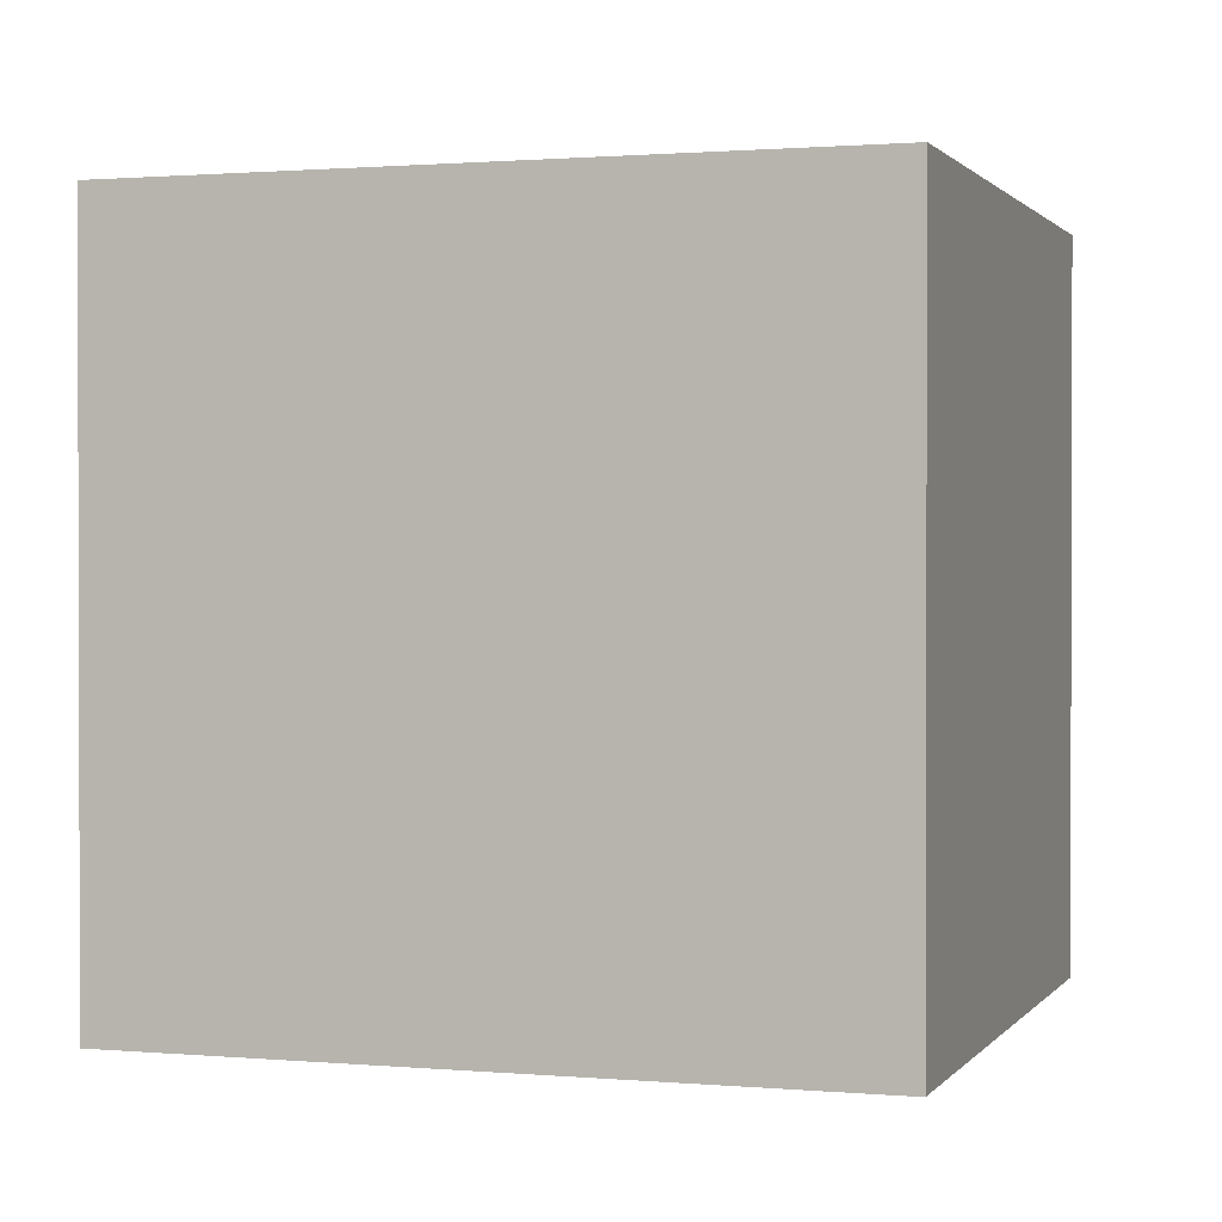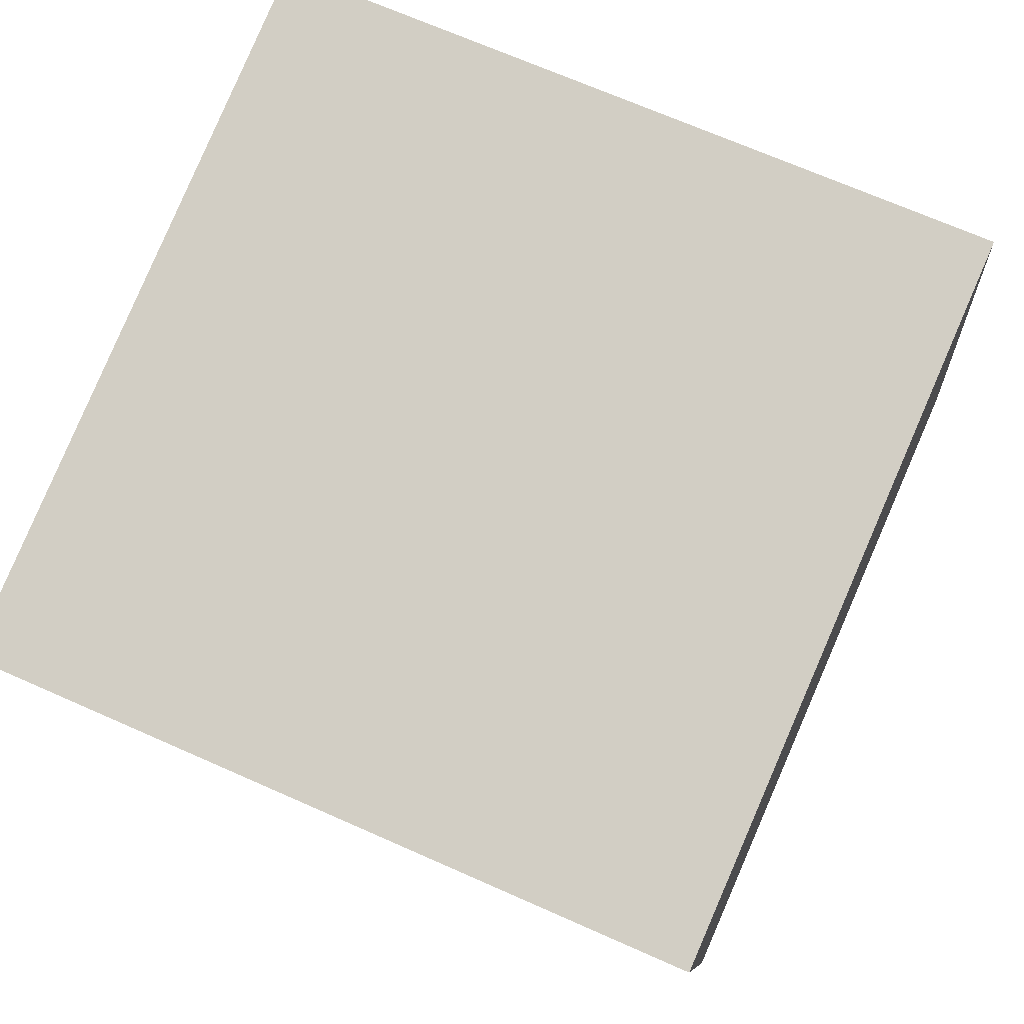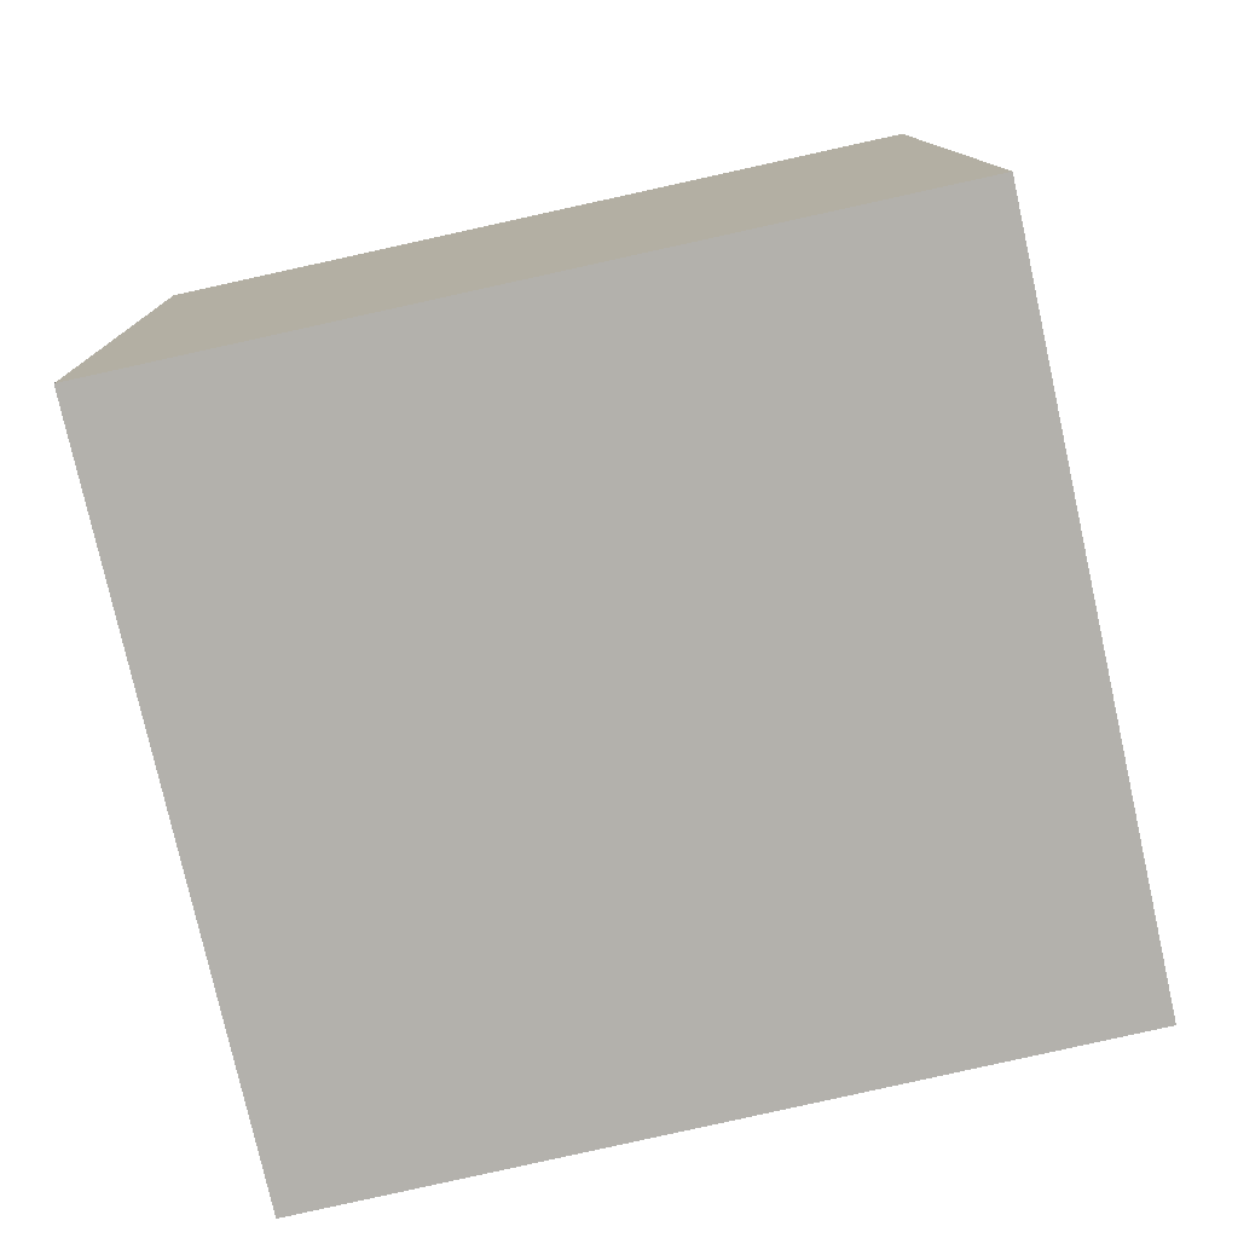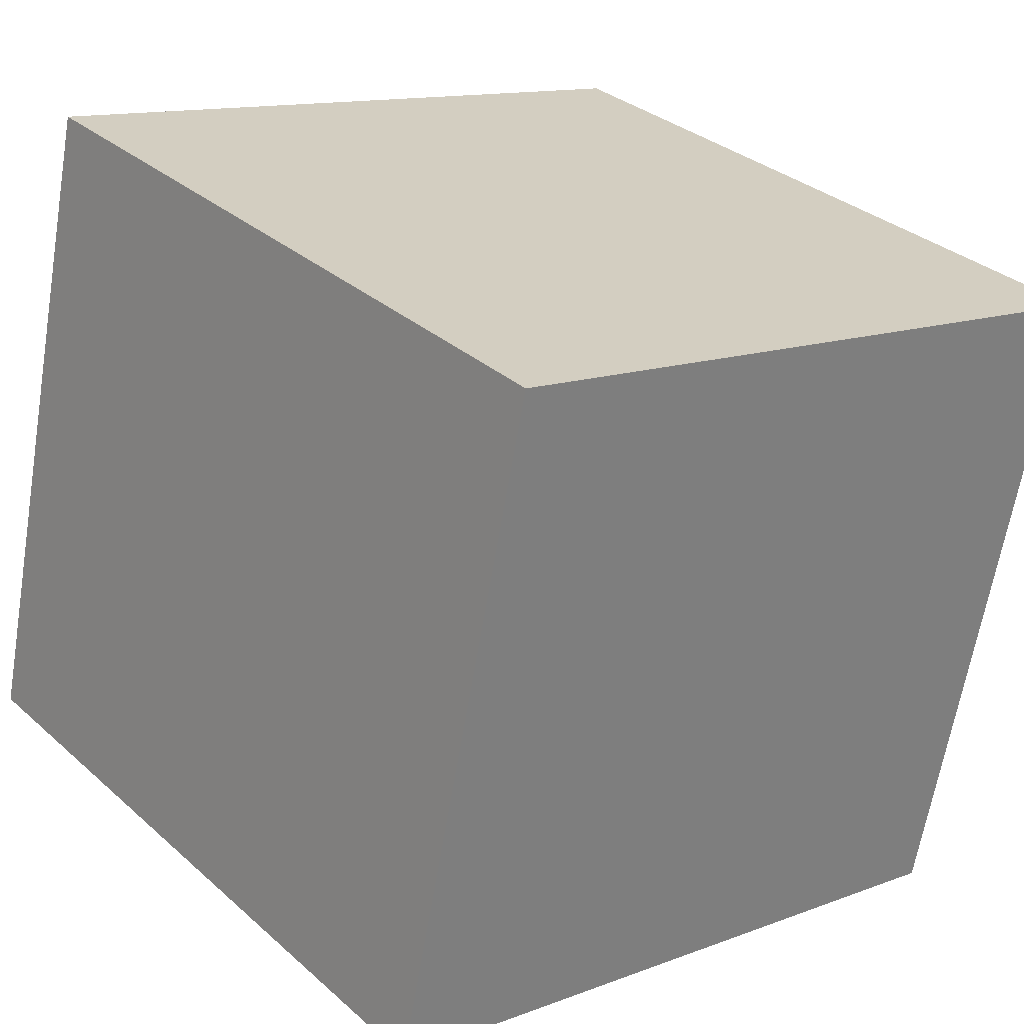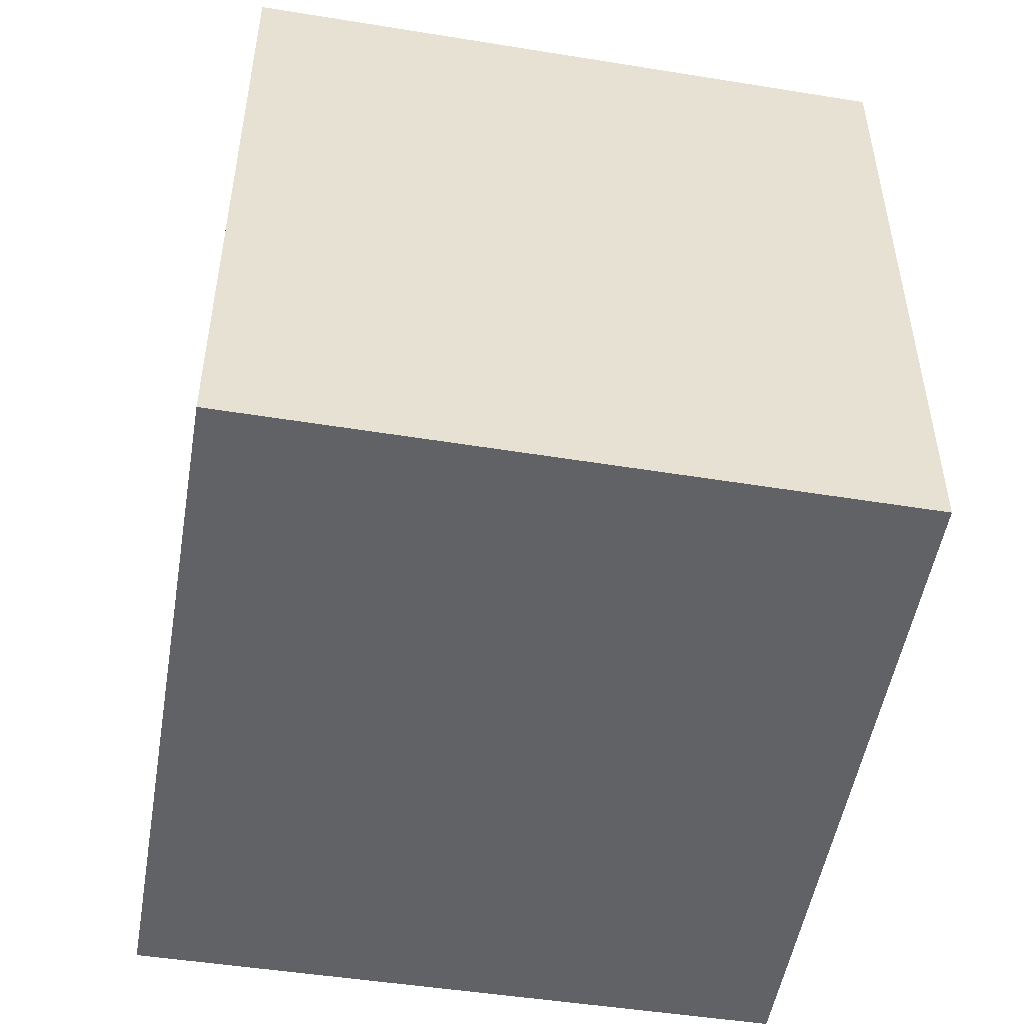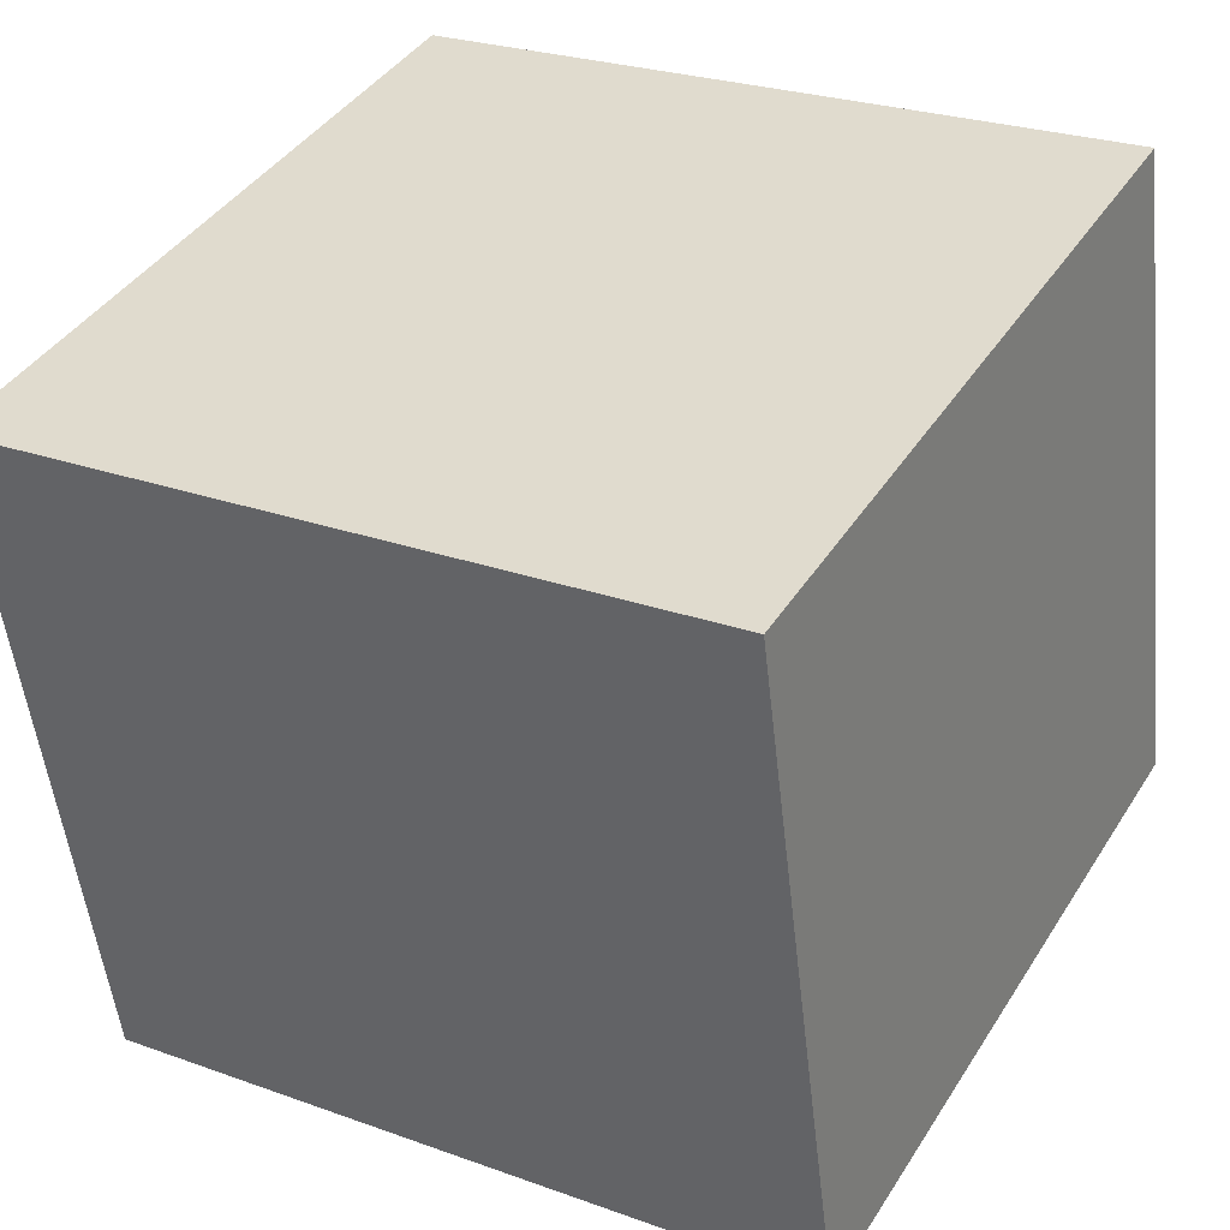
<metadata>
{"format":"obj","ext":"obj","renderer":"f3d","projection":"perspective","resolution":1024,"background":"white","views":[{"elev":1.0,"azim":-149.5,"up":"+Y"},{"elev":68.8,"azim":114.0,"up":"+Z"},{"elev":11.2,"azim":178.8,"up":"+Z"},{"elev":32.0,"azim":-39.3,"up":"+Z"},{"elev":-50.7,"azim":92.8,"up":"+Y"},{"elev":25.8,"azim":119.9,"up":"+Z"}]}
</metadata>
<code>
v  0.38 1.908 1.734
v  1.85 1.908 -0.405
v  0 1.908 1.168e-16
v  2.245 1.908 1.326
v  0 0 0
v  0.38 -1.062e-16 1.734
v  2.245 -8.119e-17 1.326
v  1.85 2.48e-17 -0.405
g defaultobject
f 1 2 3
f 2 1 4
f 5 1 3
f 1 5 6
f 6 4 1
f 4 6 7
f 7 2 4
f 2 7 8
f 8 3 2
f 3 8 5
f 8 6 5
f 6 8 7

</code>
